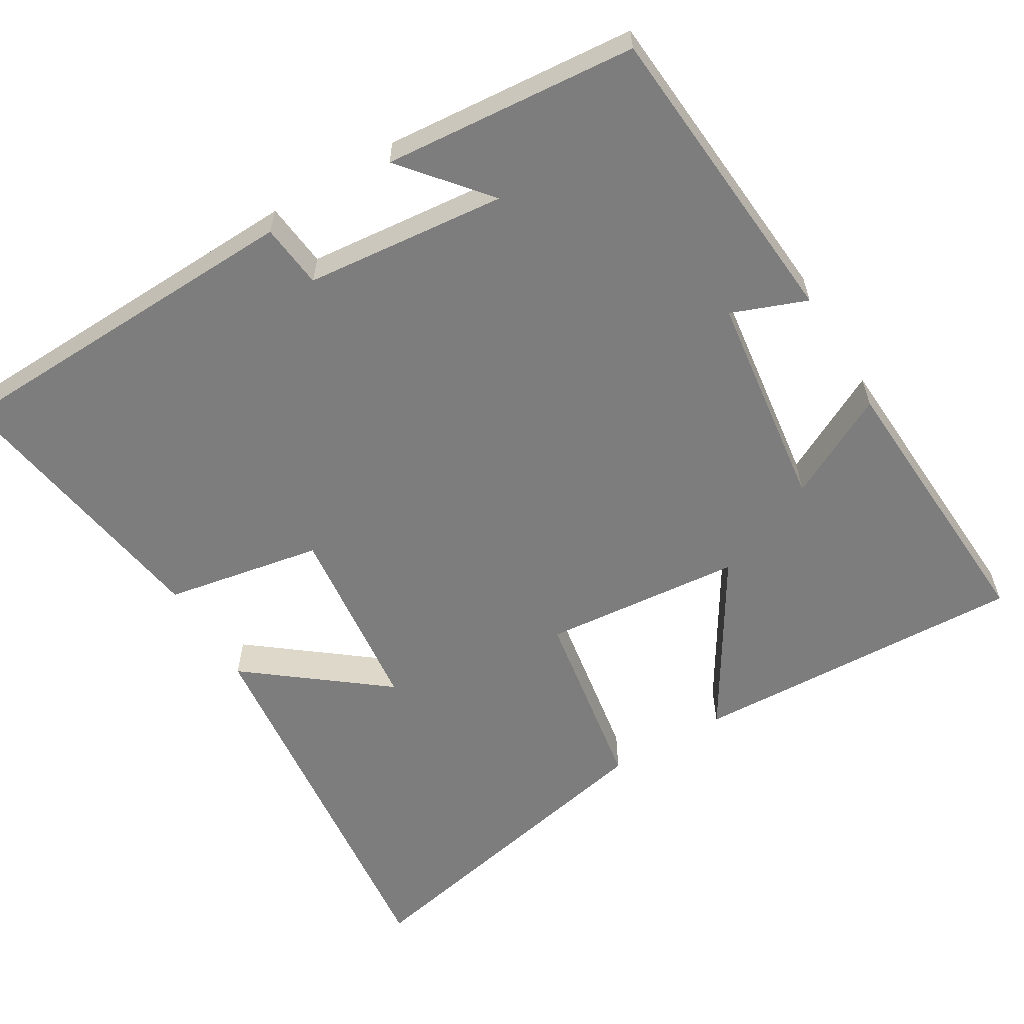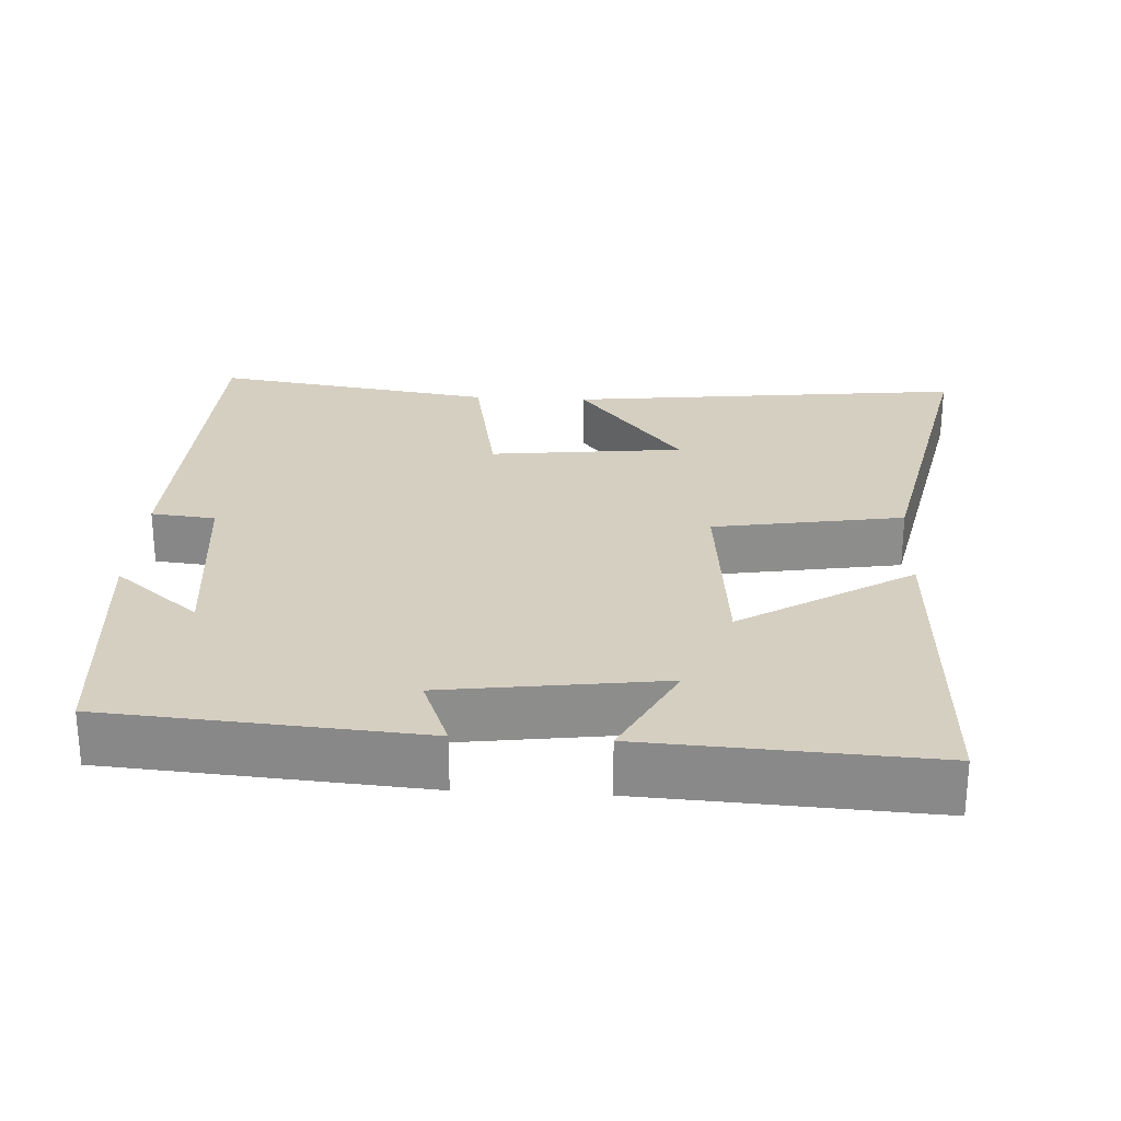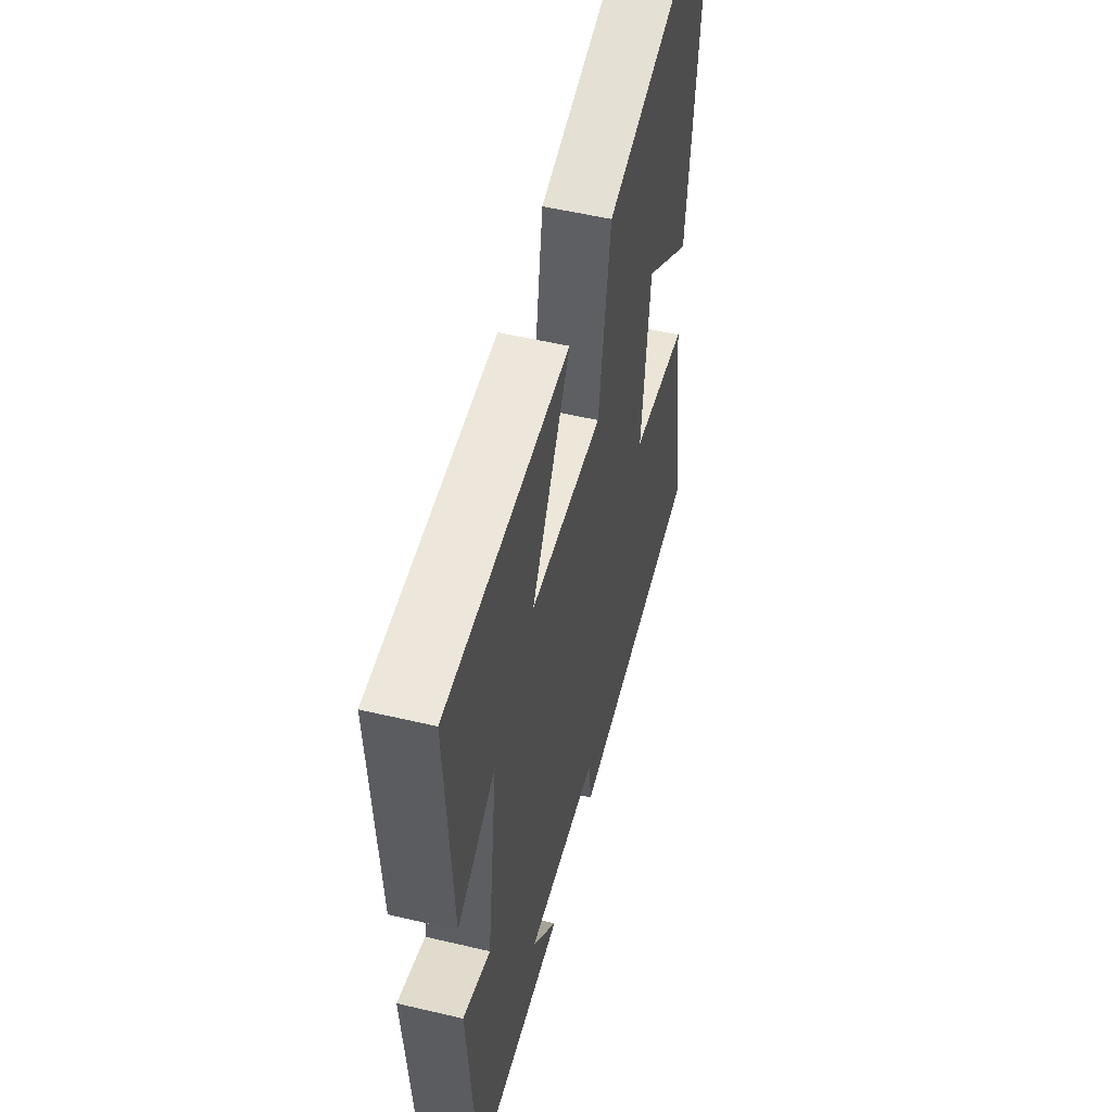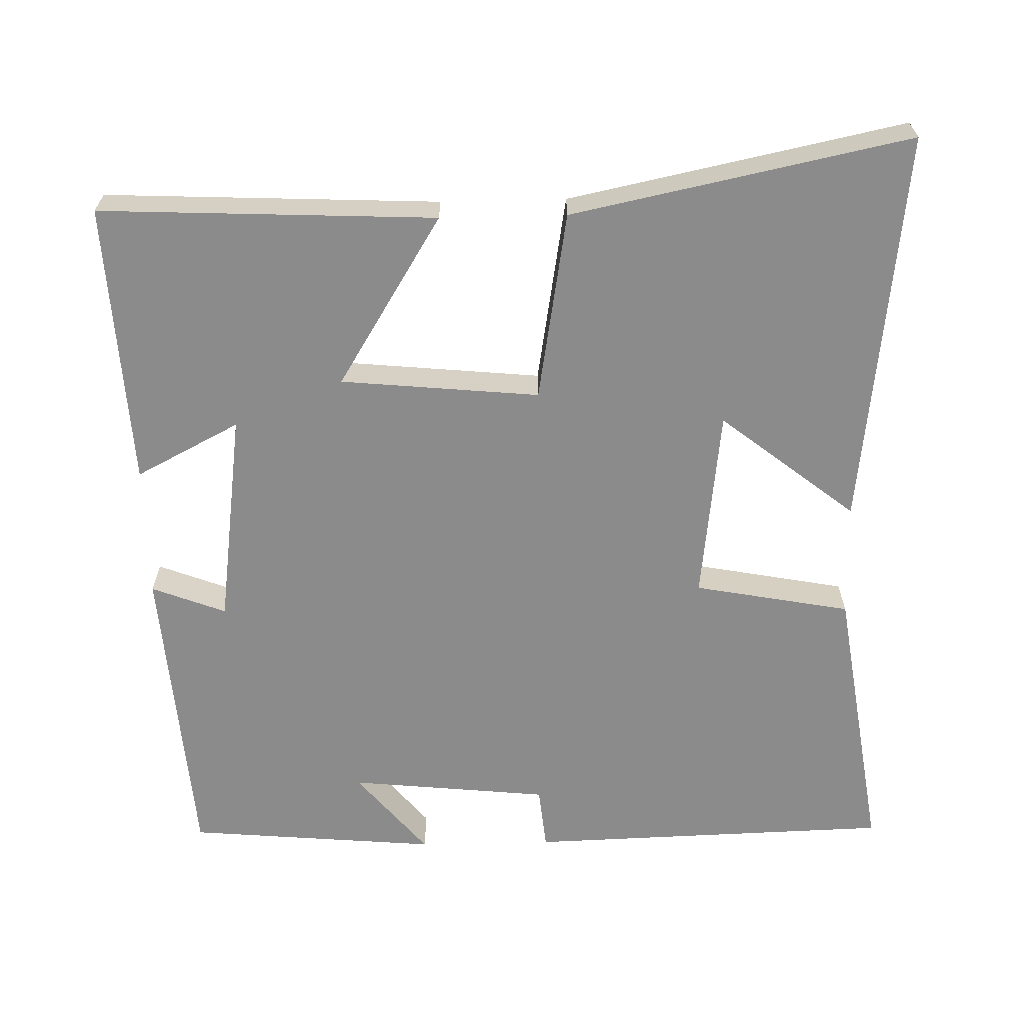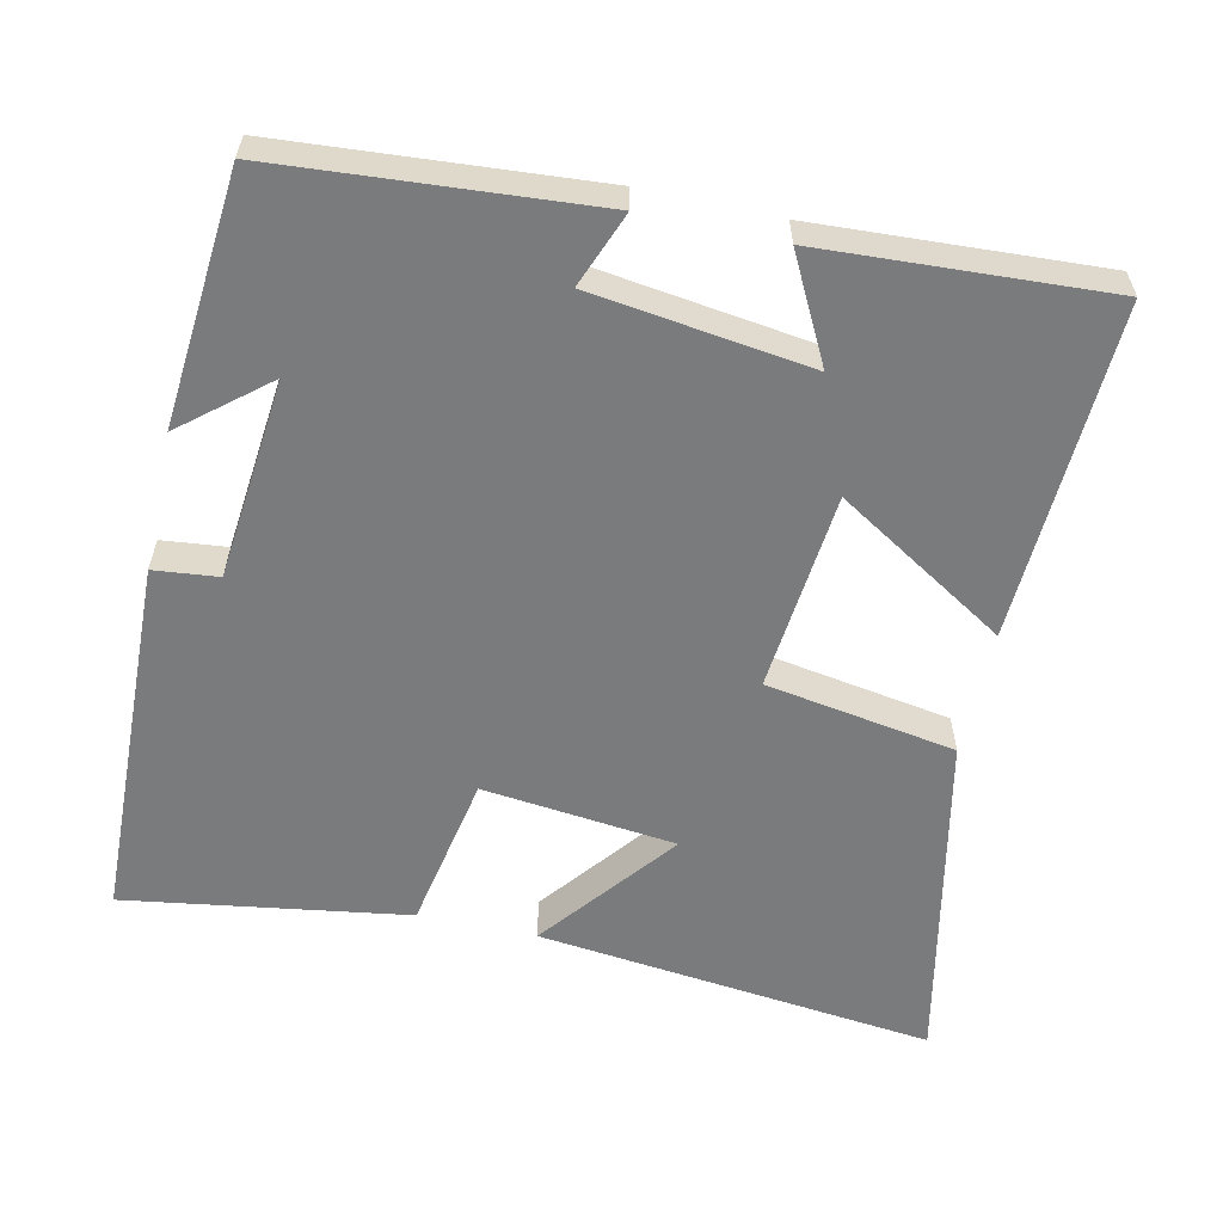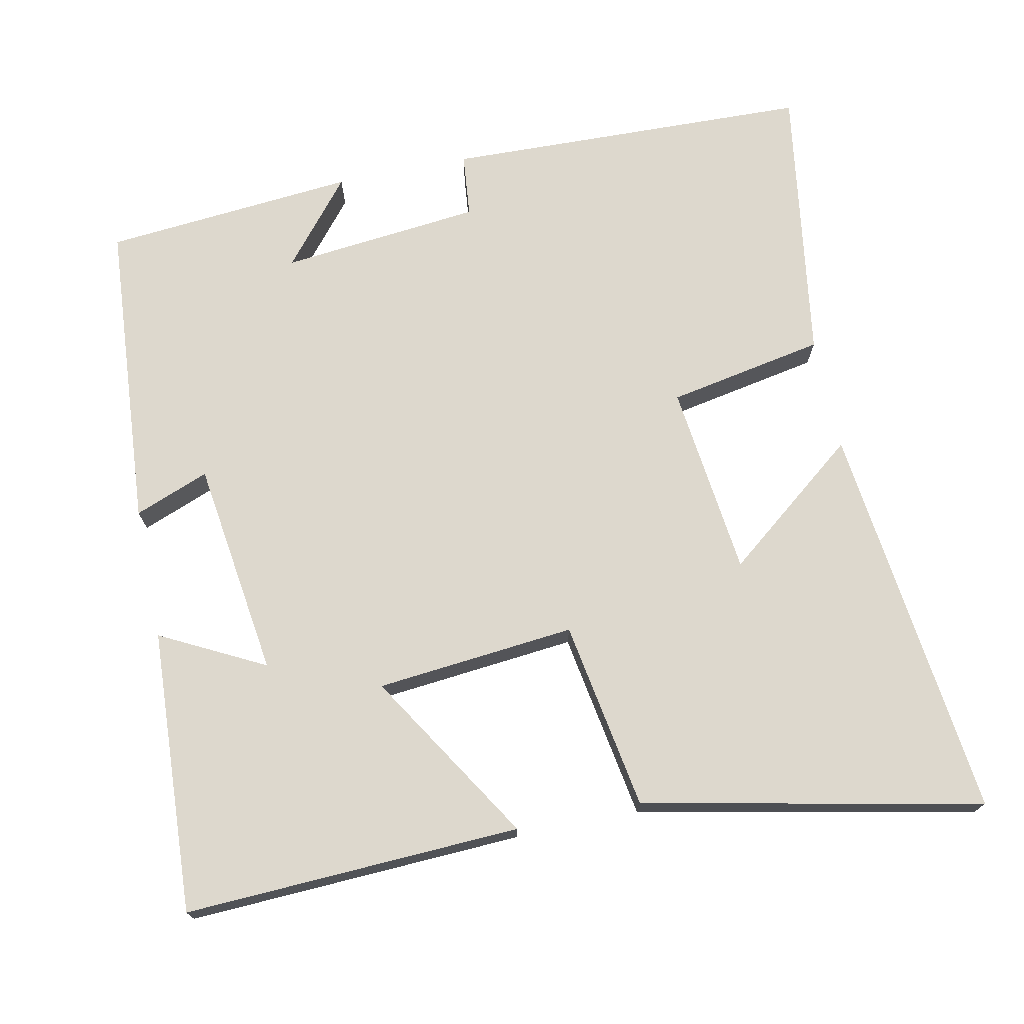
<metadata>
{"format":"obj","ext":"obj","renderer":"f3d","projection":"perspective","resolution":1024,"background":"white","views":[{"elev":-59.1,"azim":-148.9,"up":"+Y"},{"elev":25.9,"azim":-86.8,"up":"+Y"},{"elev":53.1,"azim":-75.8,"up":"+Z"},{"elev":-64.0,"azim":1.3,"up":"+Y"},{"elev":-58.3,"azim":-102.4,"up":"+Y"},{"elev":72.2,"azim":-11.7,"up":"+Y"}]}
</metadata>
<code>
v -0.521 0.07 0.52
v -0.066 0.07 0.5
v -0.209 0.07 0.269
v 0.061 0.07 0.243
v 0.104 0.07 0.5
v 0.562 0.07 0.595
v 0.5 0.07 0.055
v 0.317 0.07 0.199
v 0.287 0.07 -0.063
v 0.5 0.07 -0.103
v 0.558 0.07 -0.485
v 0.06 0.07 -0.5
v 0.051 0.07 -0.413
v -0.221 0.07 -0.385
v -0.126 0.07 -0.5
v -0.468 0.07 -0.47
v -0.5 0.07 -0.047
v -0.399 0.07 -0.086
v -0.359 0.07 0.208
v -0.5 0.07 0.135
v -0.521 0 0.52
v -0.066 0 0.5
v -0.209 0 0.269
v 0.061 0 0.243
v 0.104 0 0.5
v 0.562 0 0.595
v 0.5 0 0.055
v 0.317 0 0.199
v 0.287 0 -0.063
v 0.5 0 -0.103
v 0.558 0 -0.485
v 0.06 0 -0.5
v 0.051 0 -0.413
v -0.221 0 -0.385
v -0.126 0 -0.5
v -0.468 0 -0.47
v -0.5 0 -0.047
v -0.399 0 -0.086
v -0.359 0 0.208
v -0.5 0 0.135
f 19 20 1 2
f 16 17 18
f 14 15 16
f 14 16 18
f 13 14 18 19
f 11 12 13
f 10 11 13
f 9 10 13
f 8 9 13 19
f 6 7 8
f 4 5 6 8
f 3 4 8 19
f 2 3 19
f 22 21 40 39
f 38 37 36
f 36 35 34
f 38 36 34
f 39 38 34 33
f 33 32 31
f 33 31 30
f 33 30 29
f 39 33 29 28
f 28 27 26
f 28 26 25 24
f 39 28 24 23
f 39 23 22
f 1 21 22 2
f 2 22 23 3
f 3 23 24 4
f 4 24 25 5
f 5 25 26 6
f 6 26 27 7
f 7 27 28 8
f 8 28 29 9
f 9 29 30 10
f 10 30 31 11
f 11 31 32 12
f 12 32 33 13
f 13 33 34 14
f 14 34 35 15
f 15 35 36 16
f 16 36 37 17
f 17 37 38 18
f 18 38 39 19
f 19 39 40 20
f 20 40 21 1

</code>
